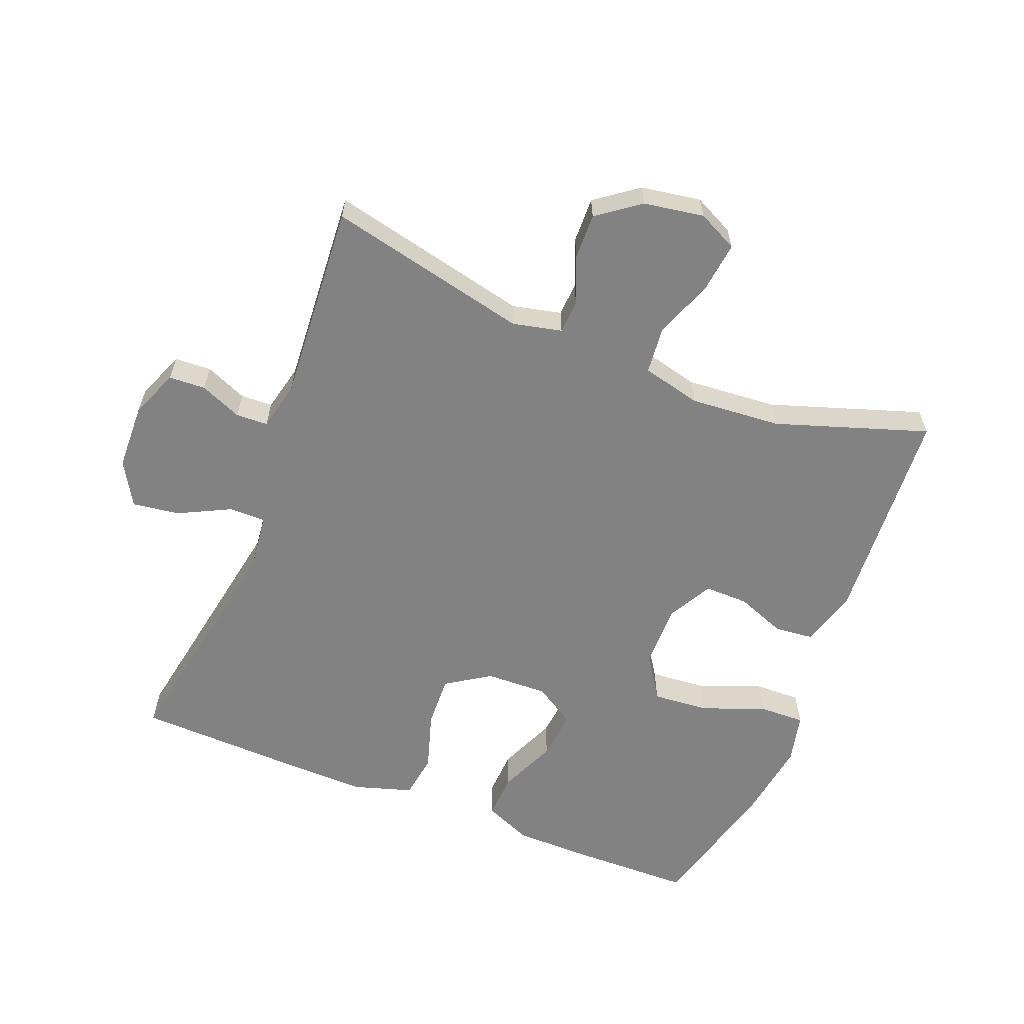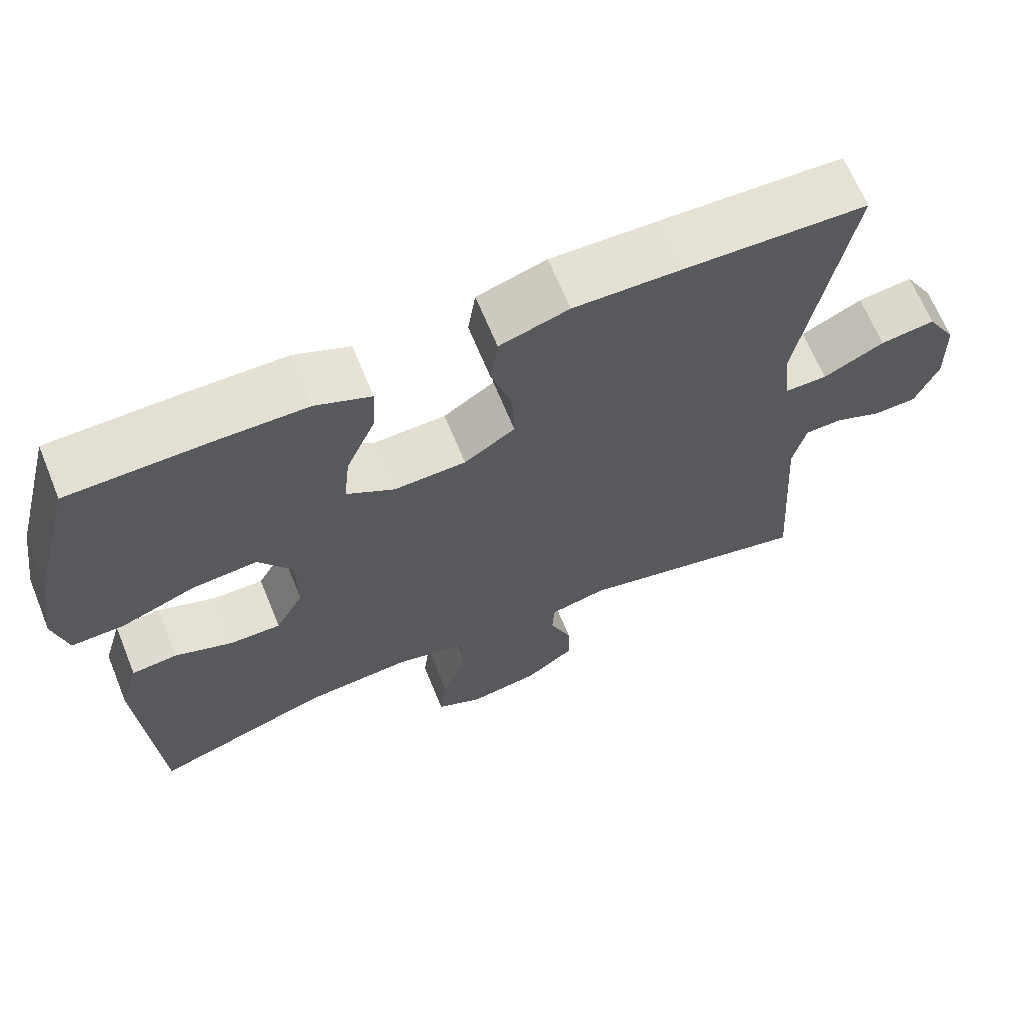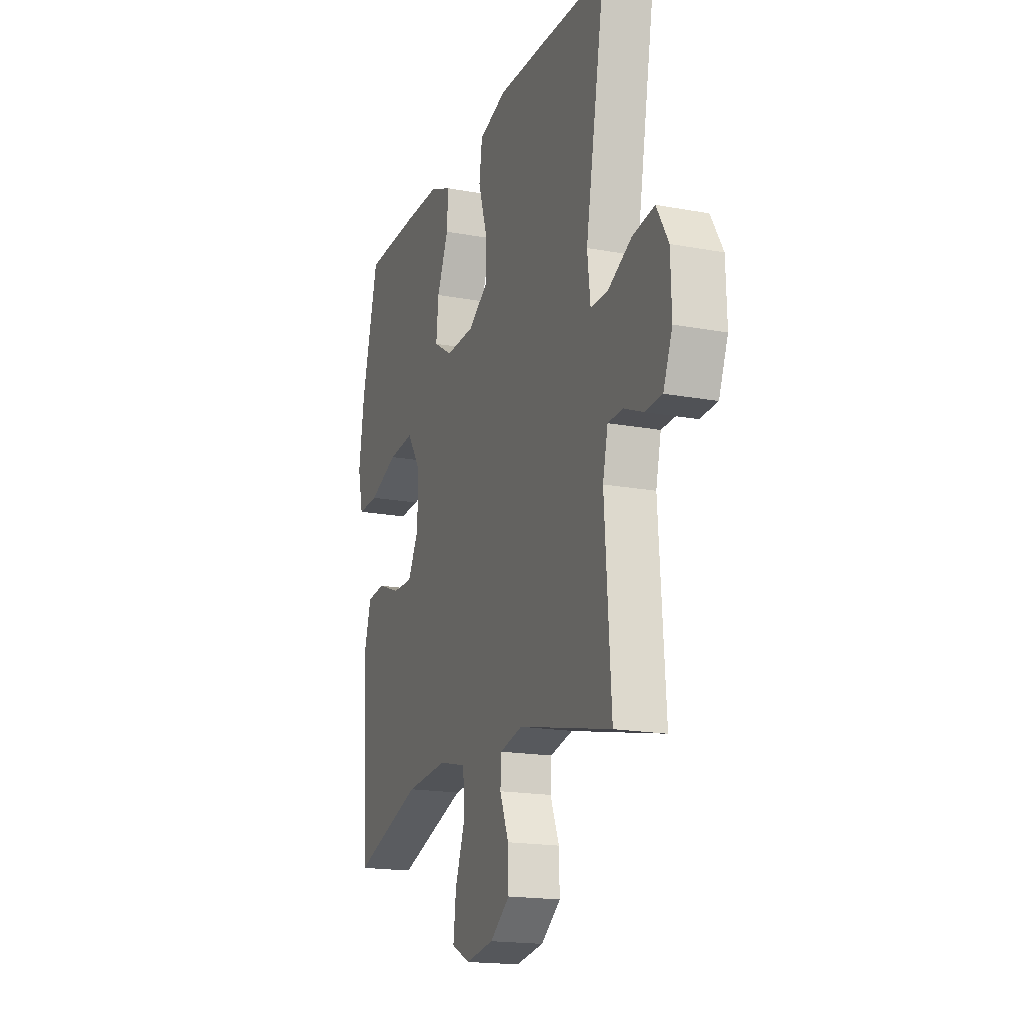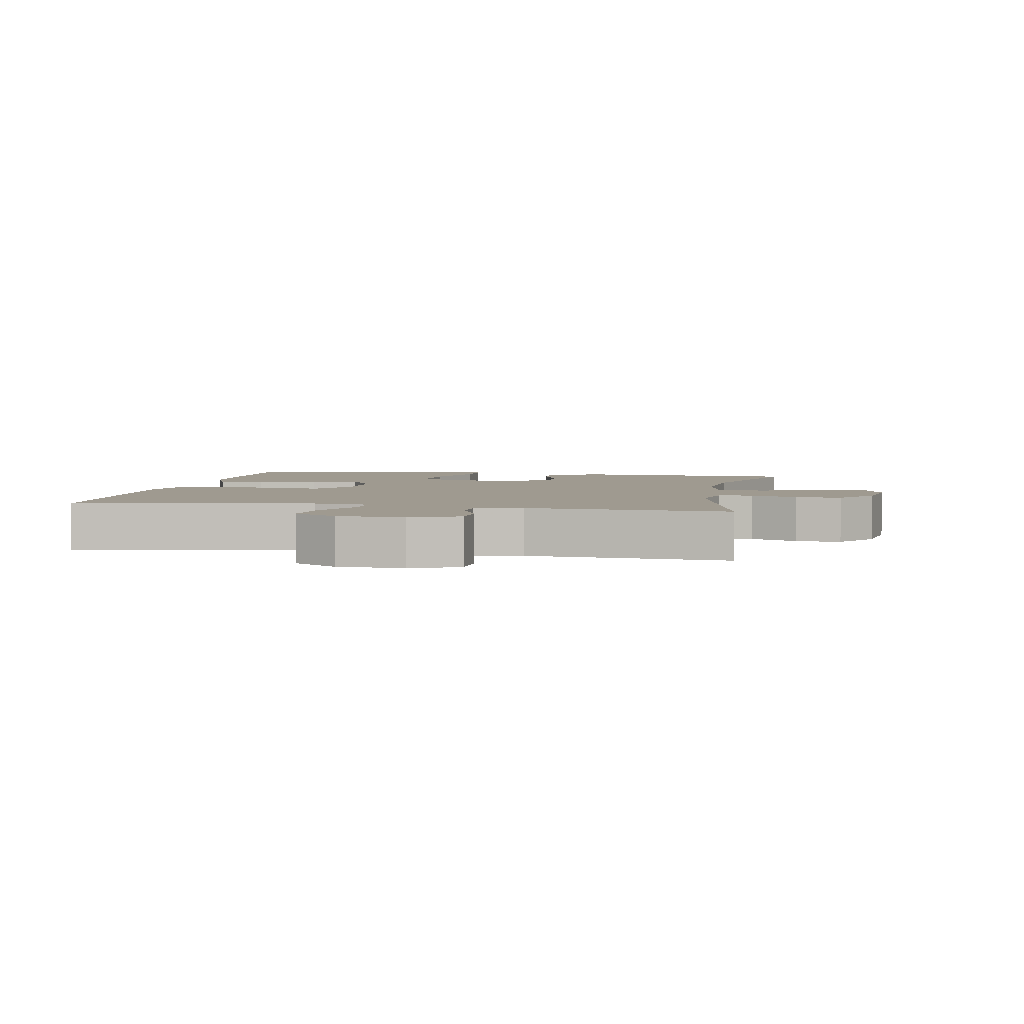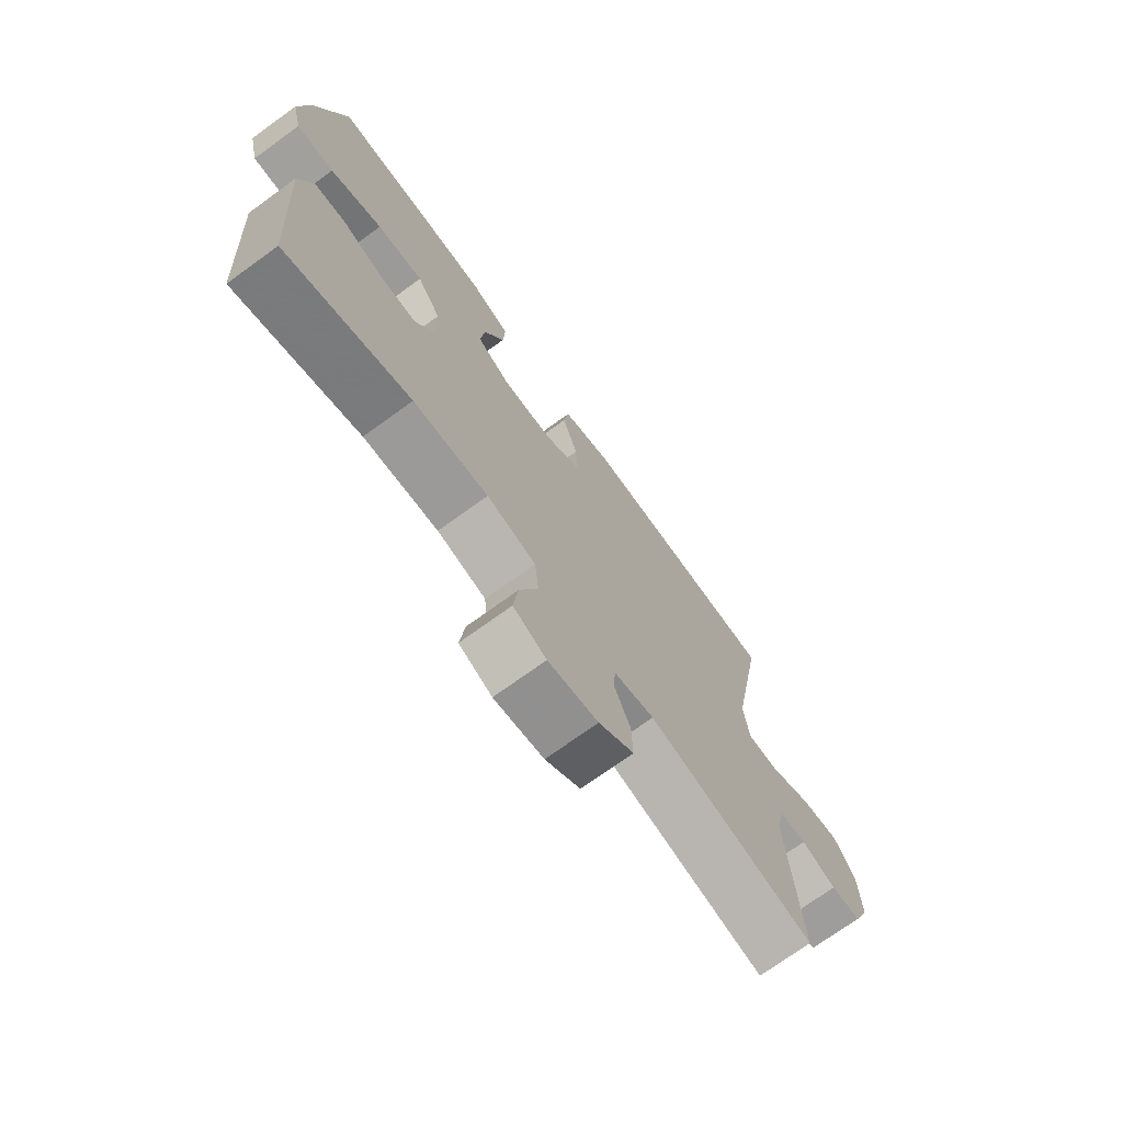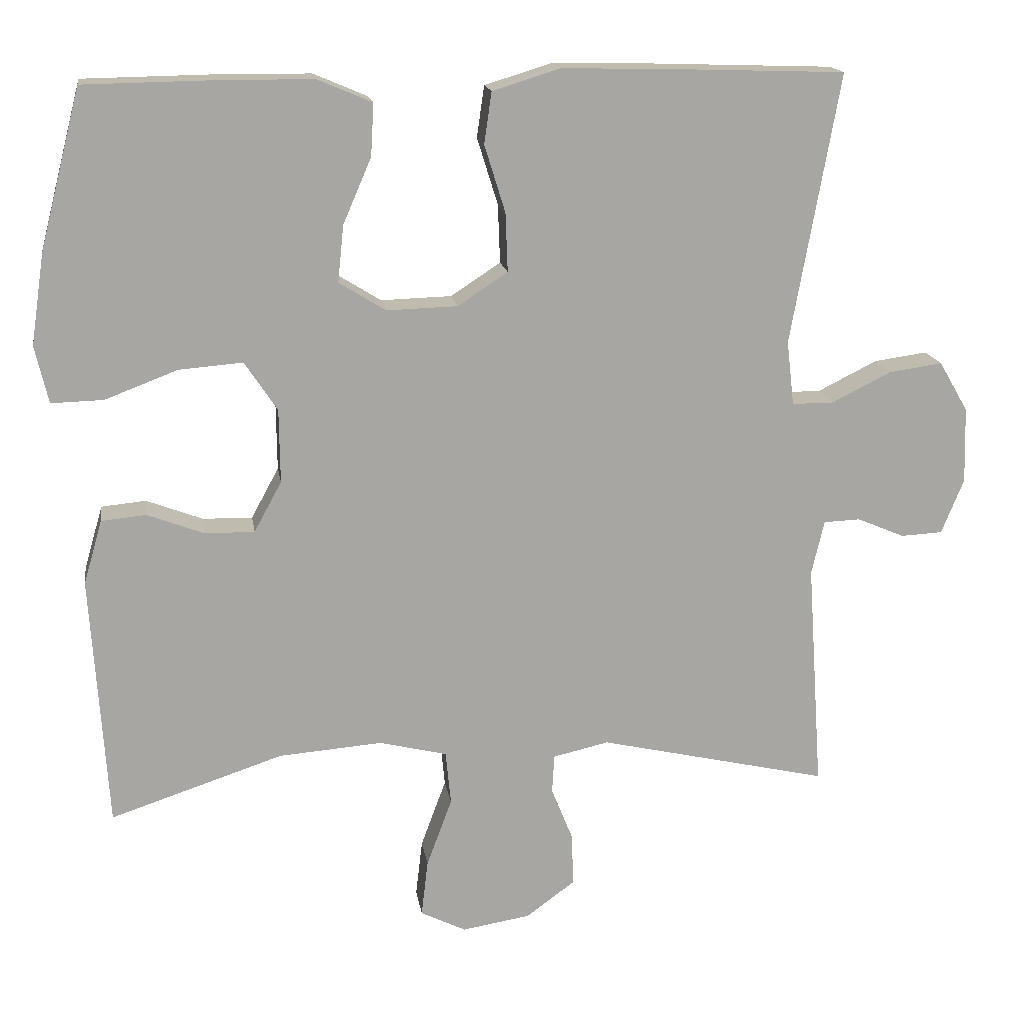
<metadata>
{"format":"obj","ext":"obj","renderer":"f3d","projection":"perspective","resolution":1024,"background":"white","views":[{"elev":-60.8,"azim":158.4,"up":"+Y"},{"elev":66.4,"azim":-22.2,"up":"+Z"},{"elev":-18.0,"azim":70.0,"up":"+Z"},{"elev":3.9,"azim":100.6,"up":"+Y"},{"elev":-72.9,"azim":-54.1,"up":"+Z"},{"elev":16.1,"azim":-8.6,"up":"+Z"}]}
</metadata>
<code>
v 0.5 0.07 -0.5
v 0.191 0.07 -0.43
v 0.116 0.07 -0.447
v 0.113 0.07 -0.499
v 0.142 0.07 -0.571
v 0.144 0.07 -0.641
v 0.079 0.07 -0.689
v -0.013 0.07 -0.704
v -0.074 0.07 -0.674
v -0.065 0.07 -0.598
v -0.031 0.07 -0.506
v -0.038 0.07 -0.434
v -0.129 0.07 -0.412
v -0.268 0.07 -0.423
v -0.5 0.07 -0.5
v -0.522 0.07 -0.161
v -0.497 0.07 -0.075
v -0.437 0.07 -0.069
v -0.361 0.07 -0.098
v -0.294 0.07 -0.099
v -0.257 0.07 -0.031
v -0.258 0.07 0.068
v -0.302 0.07 0.134
v -0.388 0.07 0.127
v -0.485 0.07 0.09
v -0.555 0.07 0.088
v -0.573 0.07 0.165
v -0.555 0.07 0.287
v -0.5 0.07 0.5
v -0.317 0.07 0.503
v -0.198 0.07 0.502
v -0.125 0.07 0.471
v -0.129 0.07 0.401
v -0.167 0.07 0.313
v -0.175 0.07 0.237
v -0.112 0.07 0.198
v -0.017 0.07 0.201
v 0.05 0.07 0.245
v 0.047 0.07 0.324
v 0.019 0.07 0.414
v 0.029 0.07 0.483
v 0.12 0.07 0.511
v 0.257 0.07 0.508
v 0.5 0.07 0.5
v 0.435 0.07 0.137
v 0.445 0.07 0.051
v 0.501 0.07 0.051
v 0.581 0.07 0.091
v 0.653 0.07 0.101
v 0.692 0.07 0.034
v 0.695 0.07 -0.068
v 0.665 0.07 -0.142
v 0.609 0.07 -0.145
v 0.545 0.07 -0.118
v 0.496 0.07 -0.12
v 0.479 0.07 -0.193
v 0.5 0 -0.5
v 0.191 0 -0.43
v 0.116 0 -0.447
v 0.113 0 -0.499
v 0.142 0 -0.571
v 0.144 0 -0.641
v 0.079 0 -0.689
v -0.013 0 -0.704
v -0.074 0 -0.674
v -0.065 0 -0.598
v -0.031 0 -0.506
v -0.038 0 -0.434
v -0.129 0 -0.412
v -0.268 0 -0.423
v -0.5 0 -0.5
v -0.522 0 -0.161
v -0.497 0 -0.075
v -0.437 0 -0.069
v -0.361 0 -0.098
v -0.294 0 -0.099
v -0.257 0 -0.031
v -0.258 0 0.068
v -0.302 0 0.134
v -0.388 0 0.127
v -0.485 0 0.09
v -0.555 0 0.088
v -0.573 0 0.165
v -0.555 0 0.287
v -0.5 0 0.5
v -0.317 0 0.503
v -0.198 0 0.502
v -0.125 0 0.471
v -0.129 0 0.401
v -0.167 0 0.313
v -0.175 0 0.237
v -0.112 0 0.198
v -0.017 0 0.201
v 0.05 0 0.245
v 0.047 0 0.324
v 0.019 0 0.414
v 0.029 0 0.483
v 0.12 0 0.511
v 0.257 0 0.508
v 0.5 0 0.5
v 0.435 0 0.137
v 0.445 0 0.051
v 0.501 0 0.051
v 0.581 0 0.091
v 0.653 0 0.101
v 0.692 0 0.034
v 0.695 0 -0.068
v 0.665 0 -0.142
v 0.609 0 -0.145
v 0.545 0 -0.118
v 0.496 0 -0.12
v 0.479 0 -0.193
f 52 53 54
f 51 52 54
f 50 51 54
f 49 50 54
f 48 49 54
f 47 48 54
f 46 47 54 55
f 43 44 45
f 42 43 45
f 41 42 45
f 40 41 45
f 39 40 45
f 38 39 45 46
f 46 55 56
f 38 46 56
f 37 38 56
f 32 33 34
f 31 32 34
f 30 31 34
f 29 30 34
f 28 29 34
f 27 28 34
f 26 27 34
f 25 26 34
f 24 25 34
f 23 24 34 35
f 22 23 35 36
f 17 18 19
f 16 17 19
f 15 16 19
f 14 15 19
f 13 14 19 20
f 12 13 20 21
f 9 10 11
f 8 9 11
f 7 8 11
f 6 7 11
f 5 6 11
f 4 5 11
f 3 4 11 12
f 36 37 56
f 22 36 56
f 21 22 56
f 12 21 56
f 3 12 56
f 2 3 56
f 1 2 56
f 110 109 108
f 110 108 107
f 110 107 106
f 110 106 105
f 110 105 104
f 110 104 103
f 111 110 103 102
f 101 100 99
f 101 99 98
f 101 98 97
f 101 97 96
f 101 96 95
f 102 101 95 94
f 112 111 102
f 112 102 94
f 112 94 93
f 90 89 88
f 90 88 87
f 90 87 86
f 90 86 85
f 90 85 84
f 90 84 83
f 90 83 82
f 90 82 81
f 90 81 80
f 91 90 80 79
f 92 91 79 78
f 75 74 73
f 75 73 72
f 75 72 71
f 75 71 70
f 76 75 70 69
f 77 76 69 68
f 67 66 65
f 67 65 64
f 67 64 63
f 67 63 62
f 67 62 61
f 67 61 60
f 68 67 60 59
f 112 93 92
f 112 92 78
f 112 78 77
f 112 77 68
f 112 68 59
f 112 59 58
f 112 58 57
f 1 57 58 2
f 2 58 59 3
f 3 59 60 4
f 4 60 61 5
f 5 61 62 6
f 6 62 63 7
f 7 63 64 8
f 8 64 65 9
f 9 65 66 10
f 10 66 67 11
f 11 67 68 12
f 12 68 69 13
f 13 69 70 14
f 14 70 71 15
f 15 71 72 16
f 16 72 73 17
f 17 73 74 18
f 18 74 75 19
f 19 75 76 20
f 20 76 77 21
f 21 77 78 22
f 22 78 79 23
f 23 79 80 24
f 24 80 81 25
f 25 81 82 26
f 26 82 83 27
f 27 83 84 28
f 28 84 85 29
f 29 85 86 30
f 30 86 87 31
f 31 87 88 32
f 32 88 89 33
f 33 89 90 34
f 34 90 91 35
f 35 91 92 36
f 36 92 93 37
f 37 93 94 38
f 38 94 95 39
f 39 95 96 40
f 40 96 97 41
f 41 97 98 42
f 42 98 99 43
f 43 99 100 44
f 44 100 101 45
f 45 101 102 46
f 46 102 103 47
f 47 103 104 48
f 48 104 105 49
f 49 105 106 50
f 50 106 107 51
f 51 107 108 52
f 52 108 109 53
f 53 109 110 54
f 54 110 111 55
f 55 111 112 56
f 56 112 57 1

</code>
